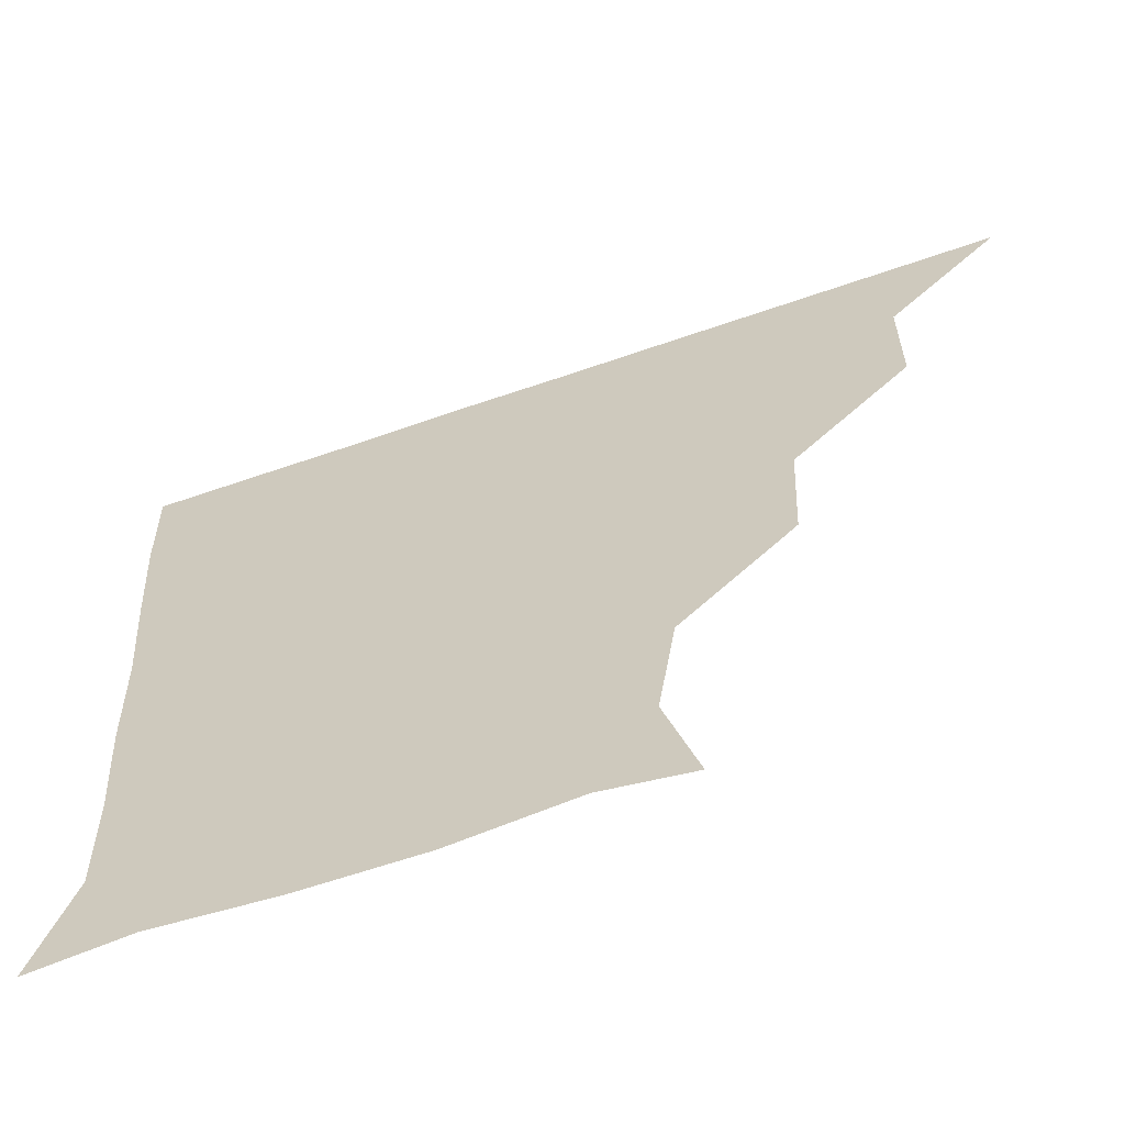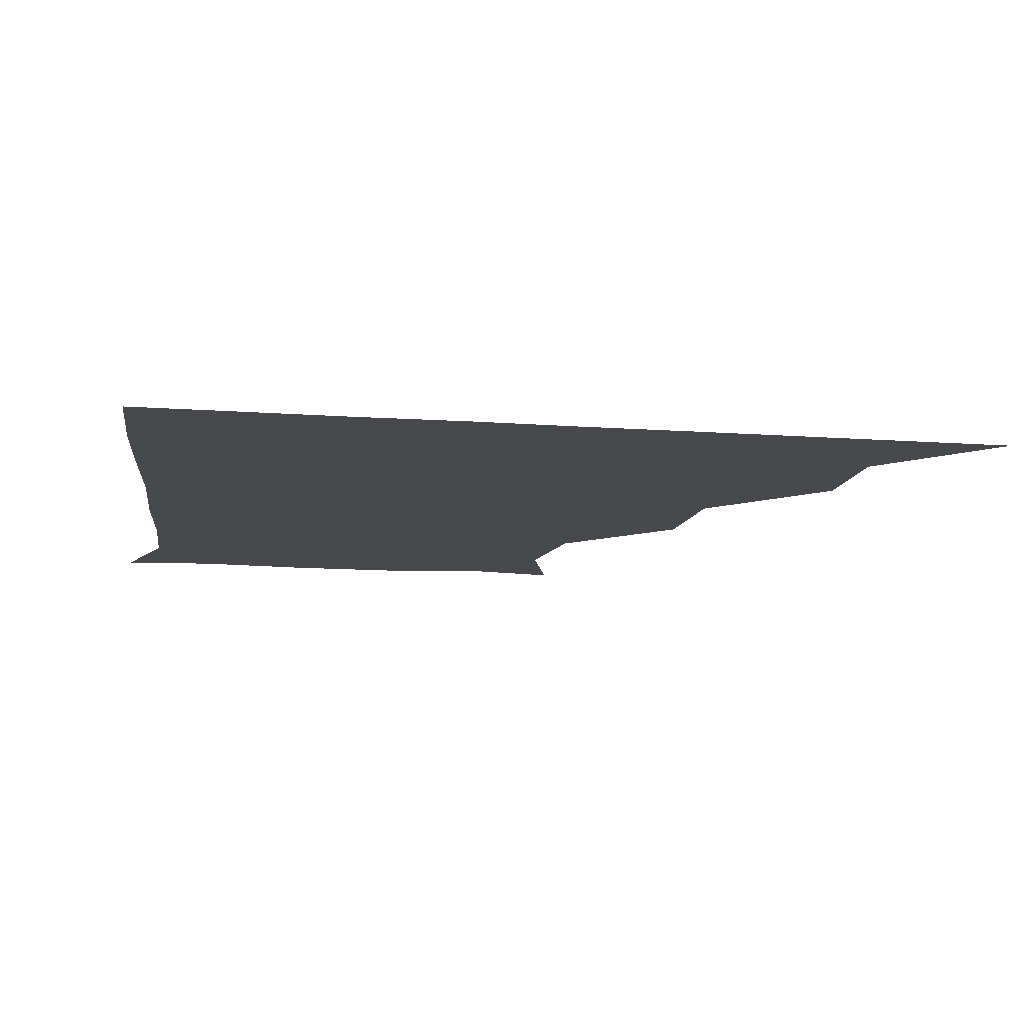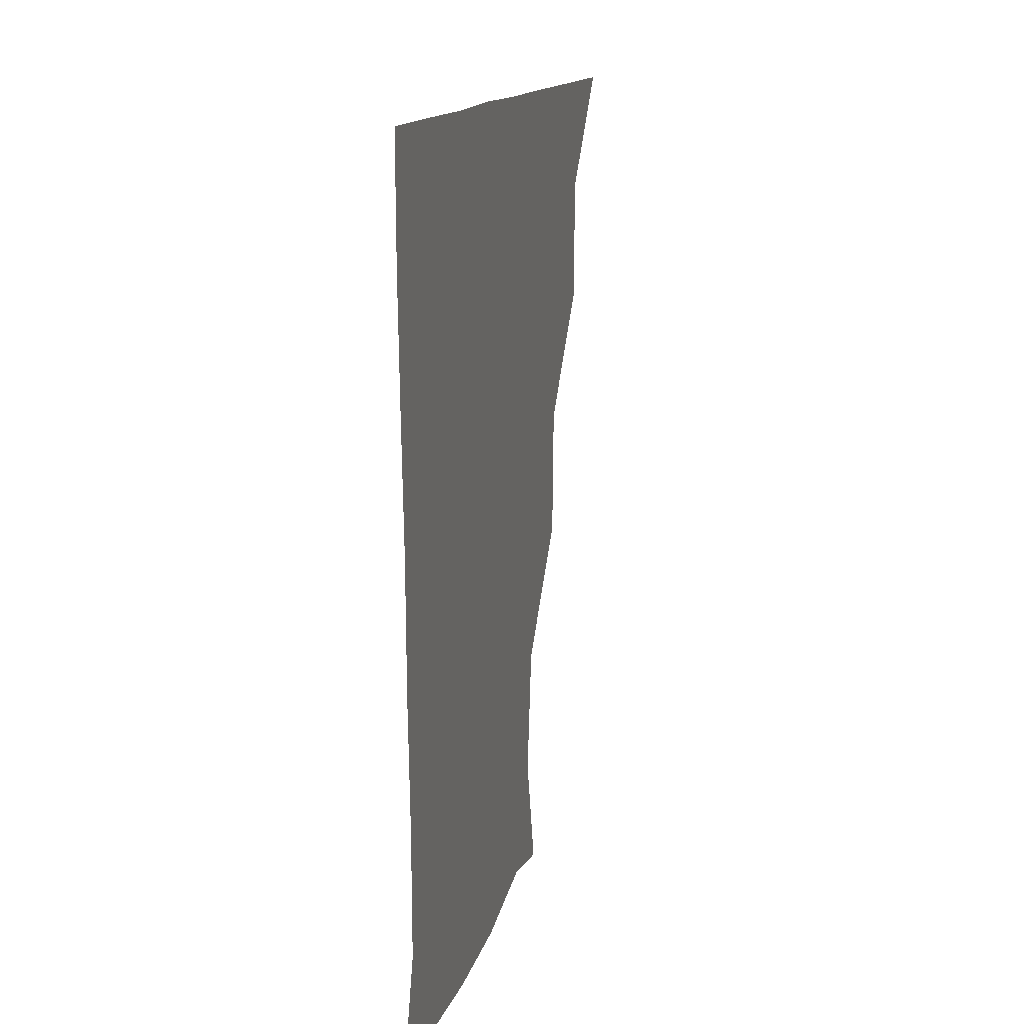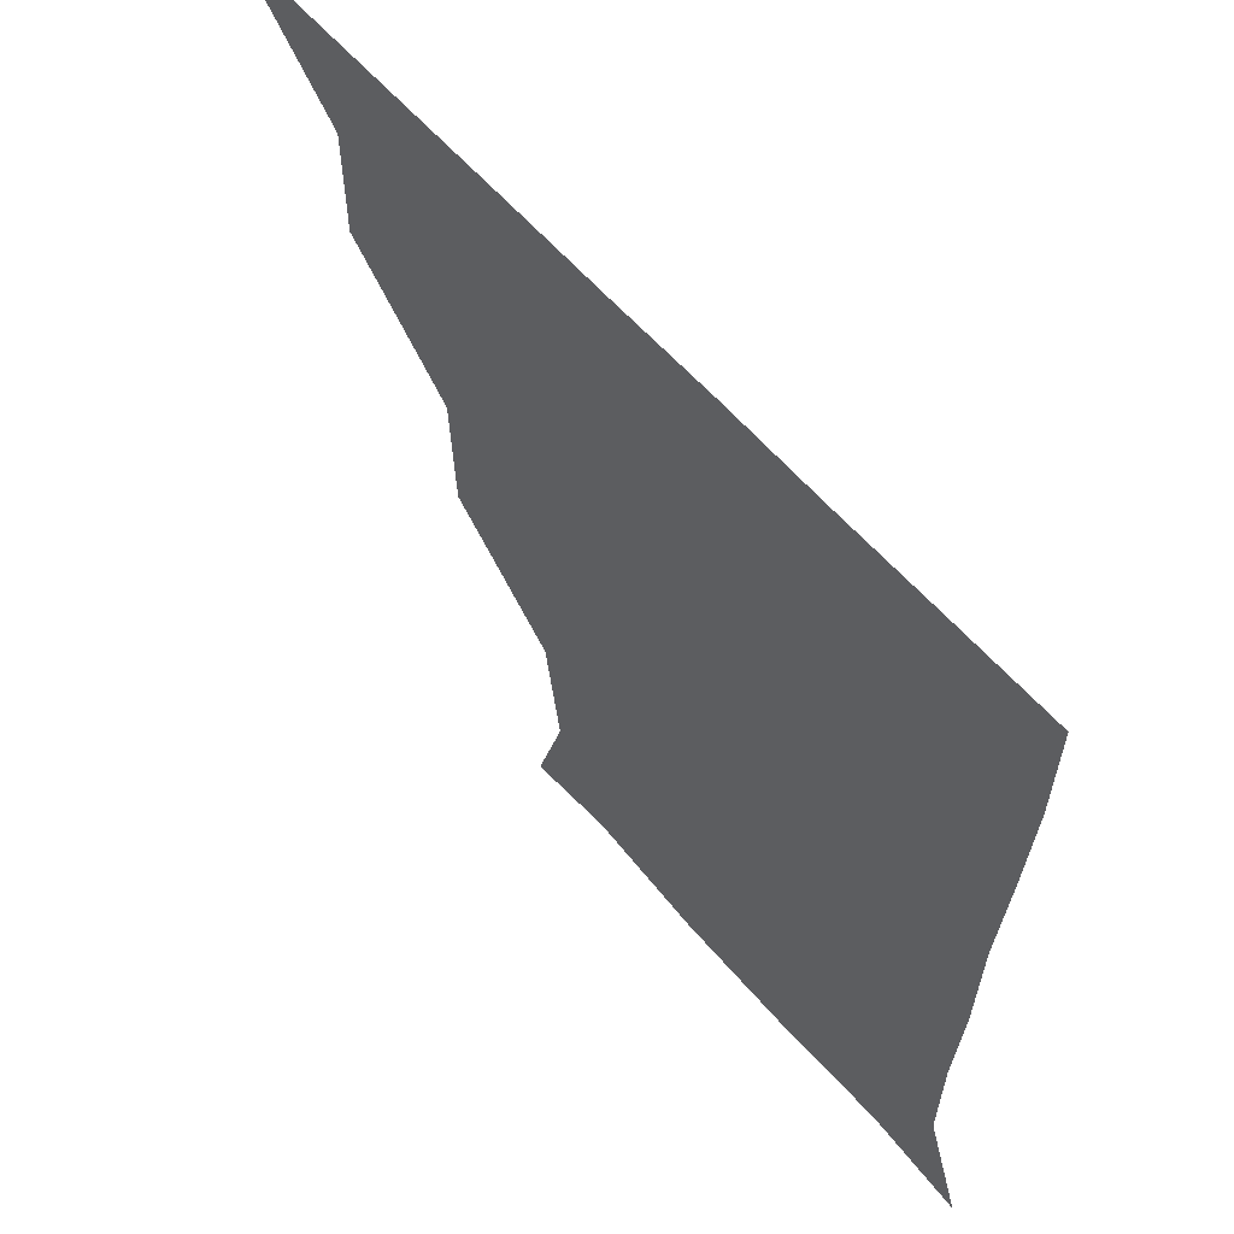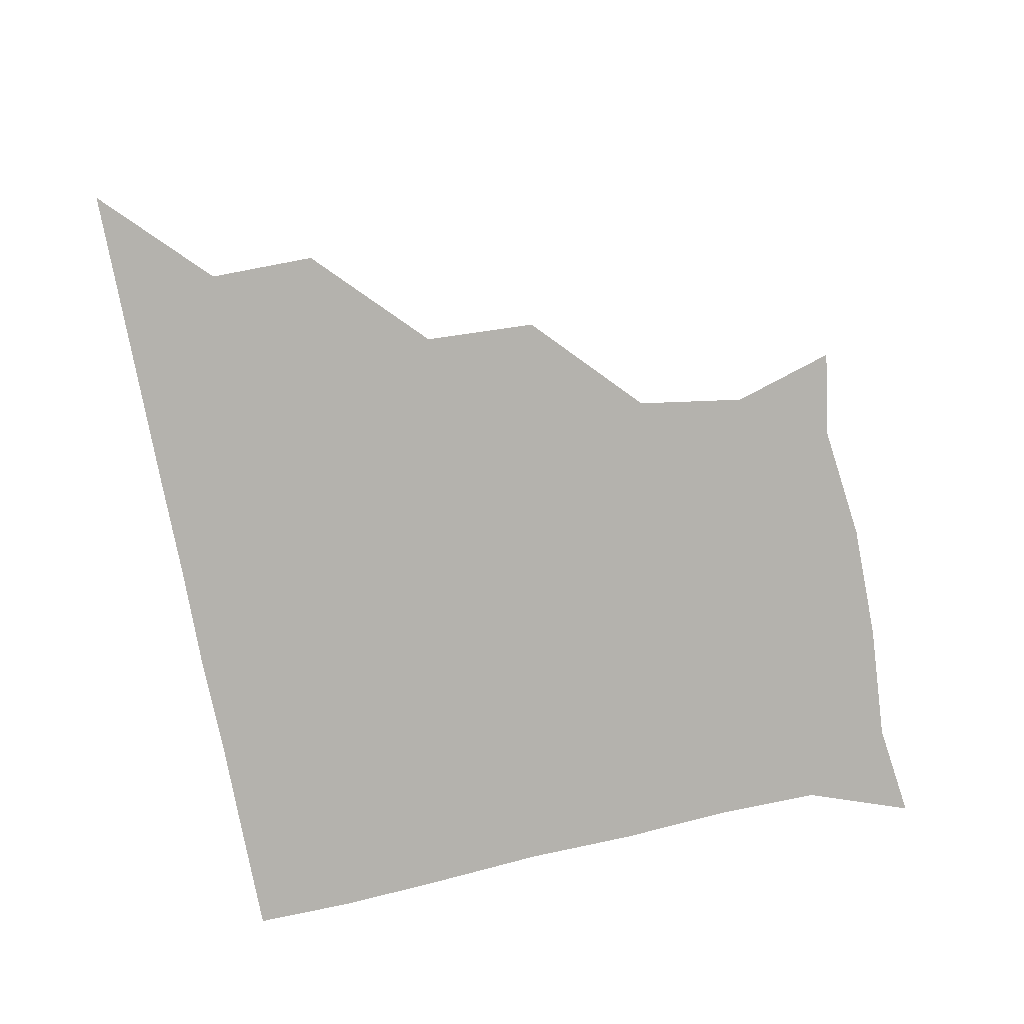
<metadata>
{"format":"obj","ext":"obj","renderer":"f3d","projection":"perspective","resolution":1024,"background":"white","views":[{"elev":-61.6,"azim":-160.4,"up":"+Y"},{"elev":-12.4,"azim":170.3,"up":"+Z"},{"elev":12.7,"azim":101.6,"up":"+Y"},{"elev":57.3,"azim":50.3,"up":"+Y"},{"elev":-79.5,"azim":-79.0,"up":"+Z"}]}
</metadata>
<code>
v 451 361 0
v 481.6 300.1 0
v 481.4 331 0
v 481.1 361 0
v 514.8 236.9 0
v 513.3 269.3 0
v 511.4 301.3 0
v 511.3 331.3 0
v 511 361.1 0
v 541.7 148.2 0
v 550.5 177.1 0
v 545.7 207.7 0
v 542.7 242.2 0
v 541.7 272.4 0
v 541.5 301.8 0
v 541.2 331.1 0
v 540.9 361.1 0
v 566 152 0
v 574.3 182 0
v 572.4 212.5 0
v 572 243.2 0
v 571.5 272.2 0
v 571.3 301.6 0
v 571.7 331 0
v 570.9 361 0
v 599.3 148.1 0
v 602.8 182.9 0
v 601.3 213.4 0
v 601.1 243.4 0
v 601.5 272.7 0
v 601.4 301.8 0
v 601.4 330.9 0
v 600.6 361.4 0
v 632.5 148.1 0
v 631 184.6 0
v 630.8 214.1 0
v 630.8 243.1 0
v 631.5 272.4 0
v 631.3 301.8 0
v 631.2 331.3 0
v 631 360.8 0
v 665.9 150.4 0
v 657.4 183.7 0
v 658.8 212.7 0
v 659.5 242.2 0
v 660.2 273.1 0
v 661 302.6 0
v 661.4 331.4 0
v 661 361 0
v 693 147 0
v 682.6 176.4 0
v 683.1 206.4 0
v 685.2 237.1 0
v 686 269.2 0
v 688.4 300.5 0
v 690.4 331.5 0
v 690.9 361 0
v 721 361 0
f 3 4 1
f 6 7 2
f 2 7 3
f 7 8 3
f 3 8 4
f 8 9 4
f 12 13 5
f 5 13 6
f 13 14 6
f 6 14 7
f 14 15 7
f 7 15 8
f 15 16 8
f 8 16 9
f 16 17 9
f 10 18 11
f 18 19 11
f 11 19 12
f 19 20 12
f 12 20 13
f 20 21 13
f 13 21 14
f 21 22 14
f 14 22 15
f 22 23 15
f 15 23 16
f 23 24 16
f 16 24 17
f 24 25 17
f 18 26 19
f 26 27 19
f 19 27 20
f 27 28 20
f 20 28 21
f 28 29 21
f 21 29 22
f 29 30 22
f 22 30 23
f 30 31 23
f 23 31 24
f 31 32 24
f 24 32 25
f 32 33 25
f 26 34 27
f 34 35 27
f 27 35 28
f 35 36 28
f 28 36 29
f 36 37 29
f 29 37 30
f 37 38 30
f 30 38 31
f 38 39 31
f 31 39 32
f 39 40 32
f 32 40 33
f 40 41 33
f 34 42 35
f 42 43 35
f 35 43 36
f 43 44 36
f 36 44 37
f 44 45 37
f 37 45 38
f 45 46 38
f 38 46 39
f 46 47 39
f 39 47 40
f 47 48 40
f 40 48 41
f 48 49 41
f 42 50 43
f 50 51 43
f 43 51 44
f 51 52 44
f 44 52 45
f 52 53 45
f 45 53 46
f 53 54 46
f 46 54 47
f 54 55 47
f 47 55 48
f 55 56 48
f 48 56 49
f 56 57 49

</code>
